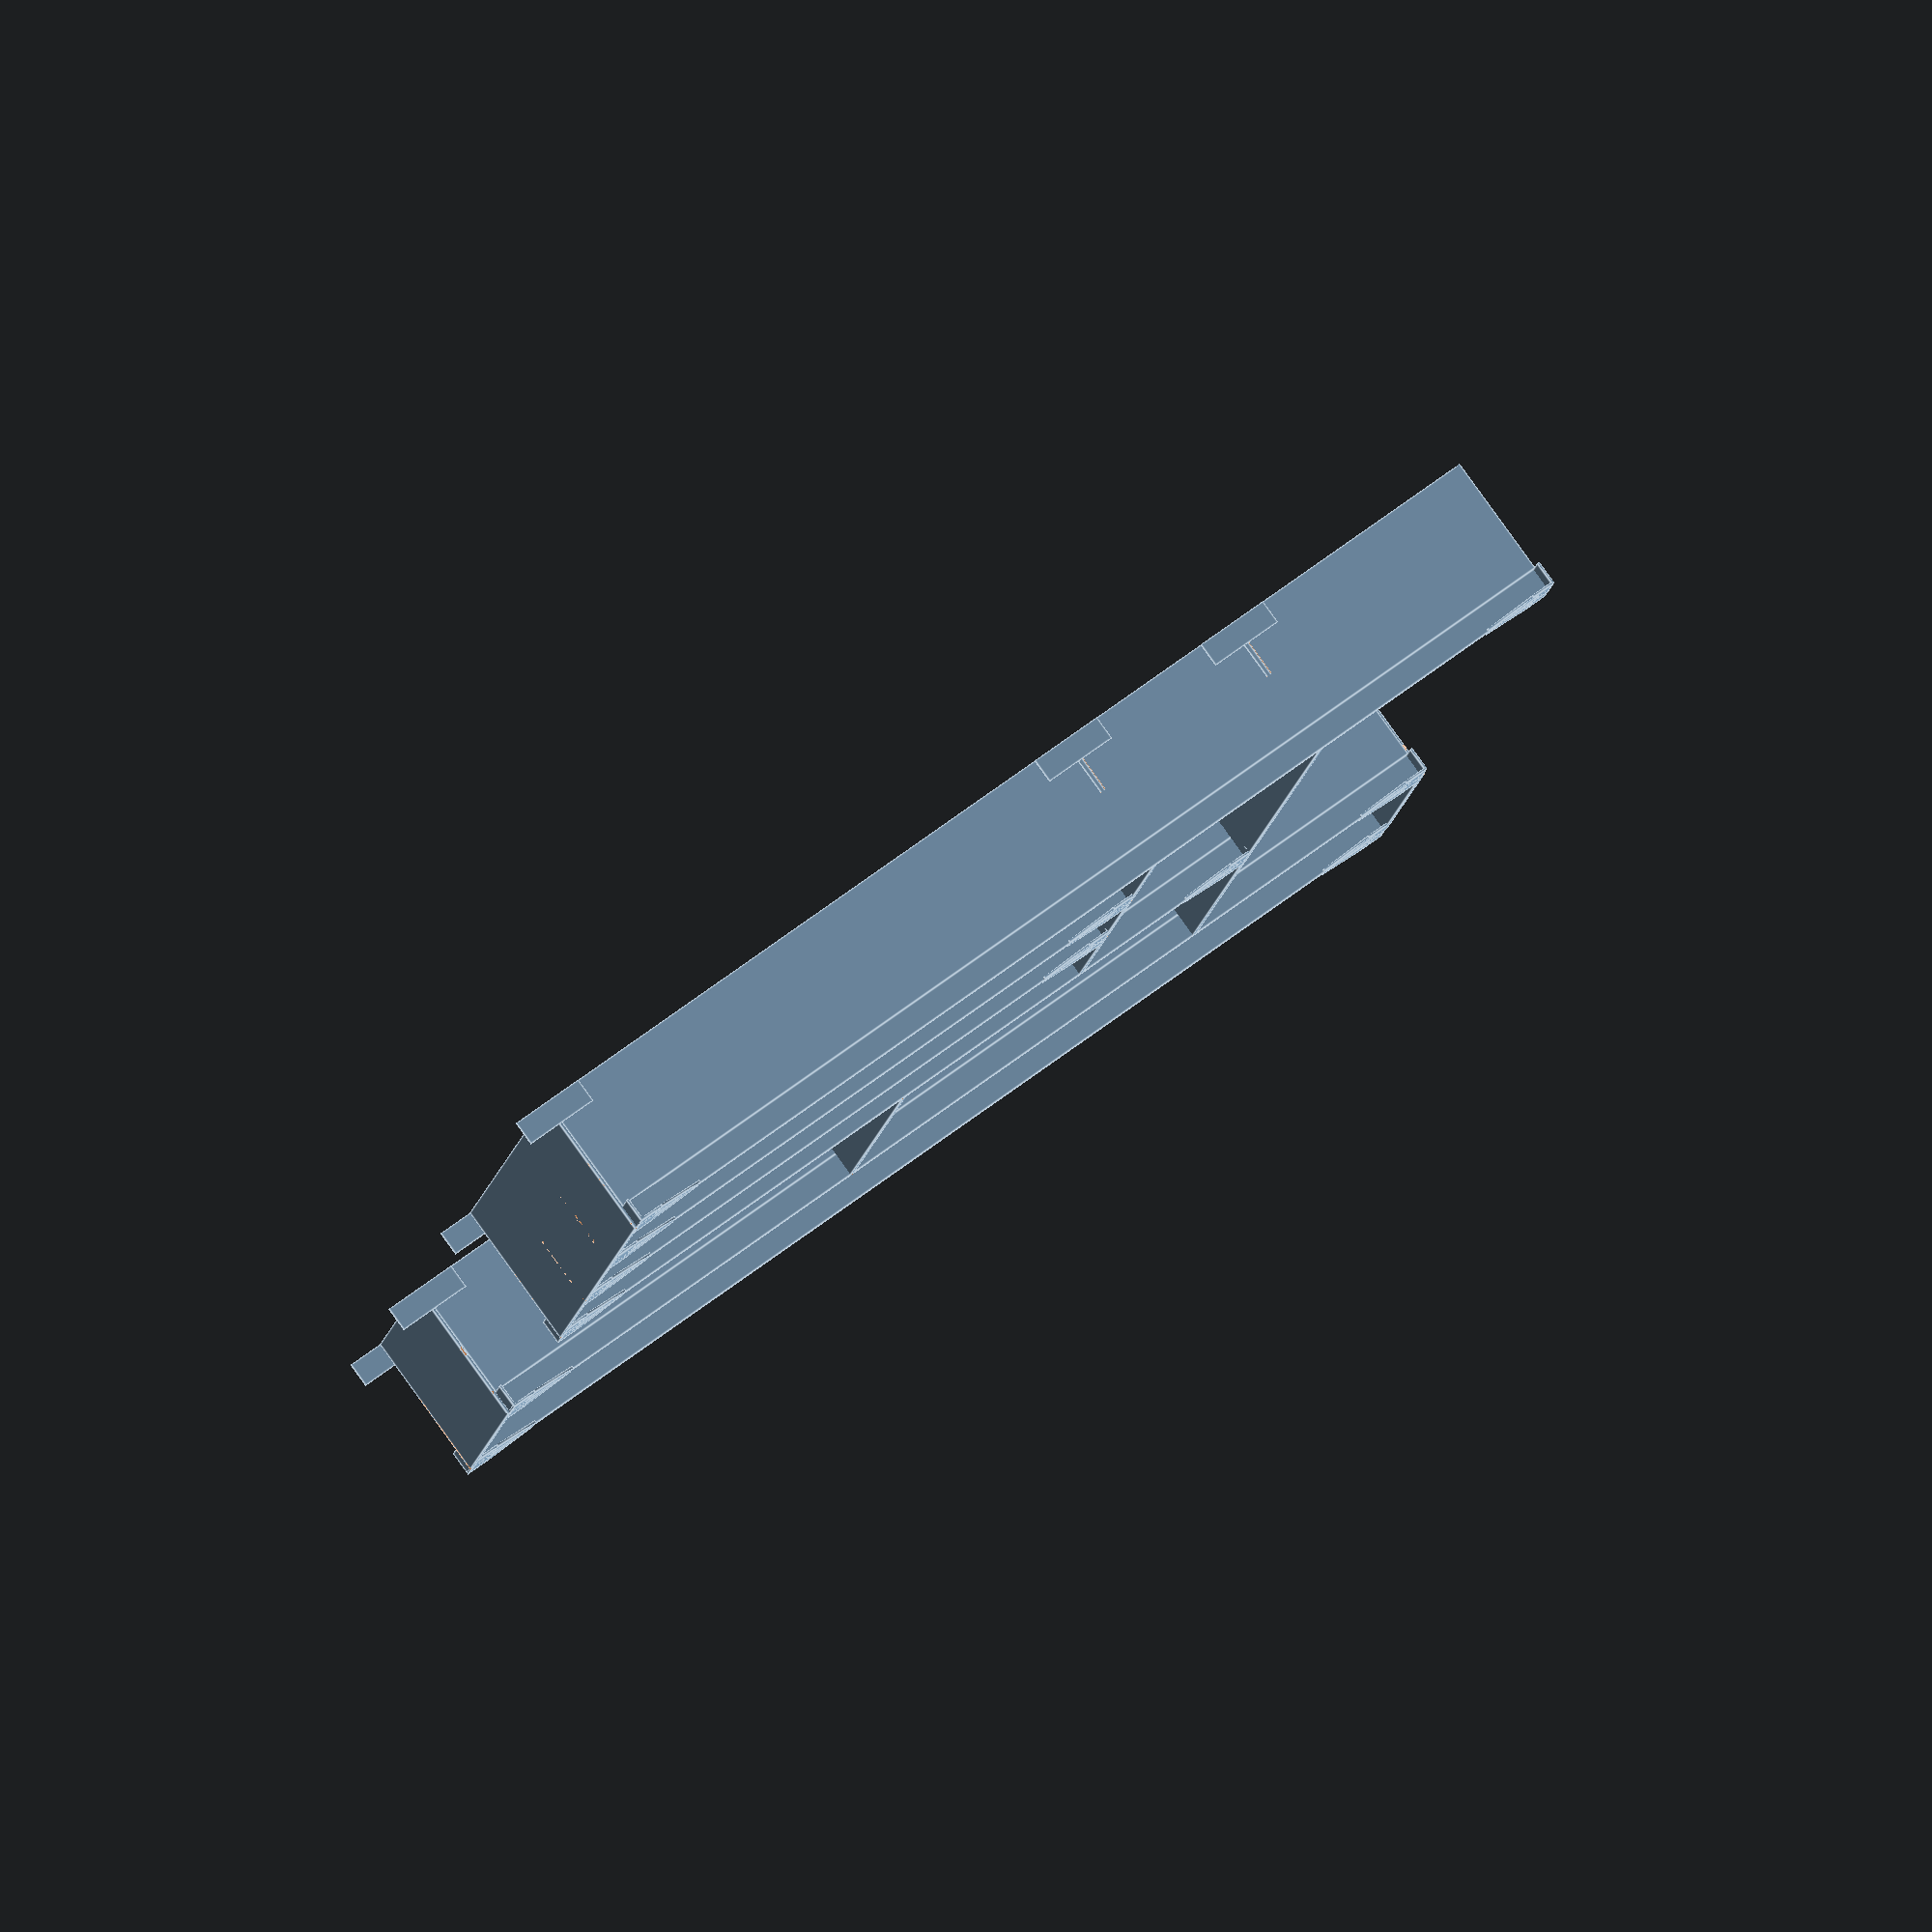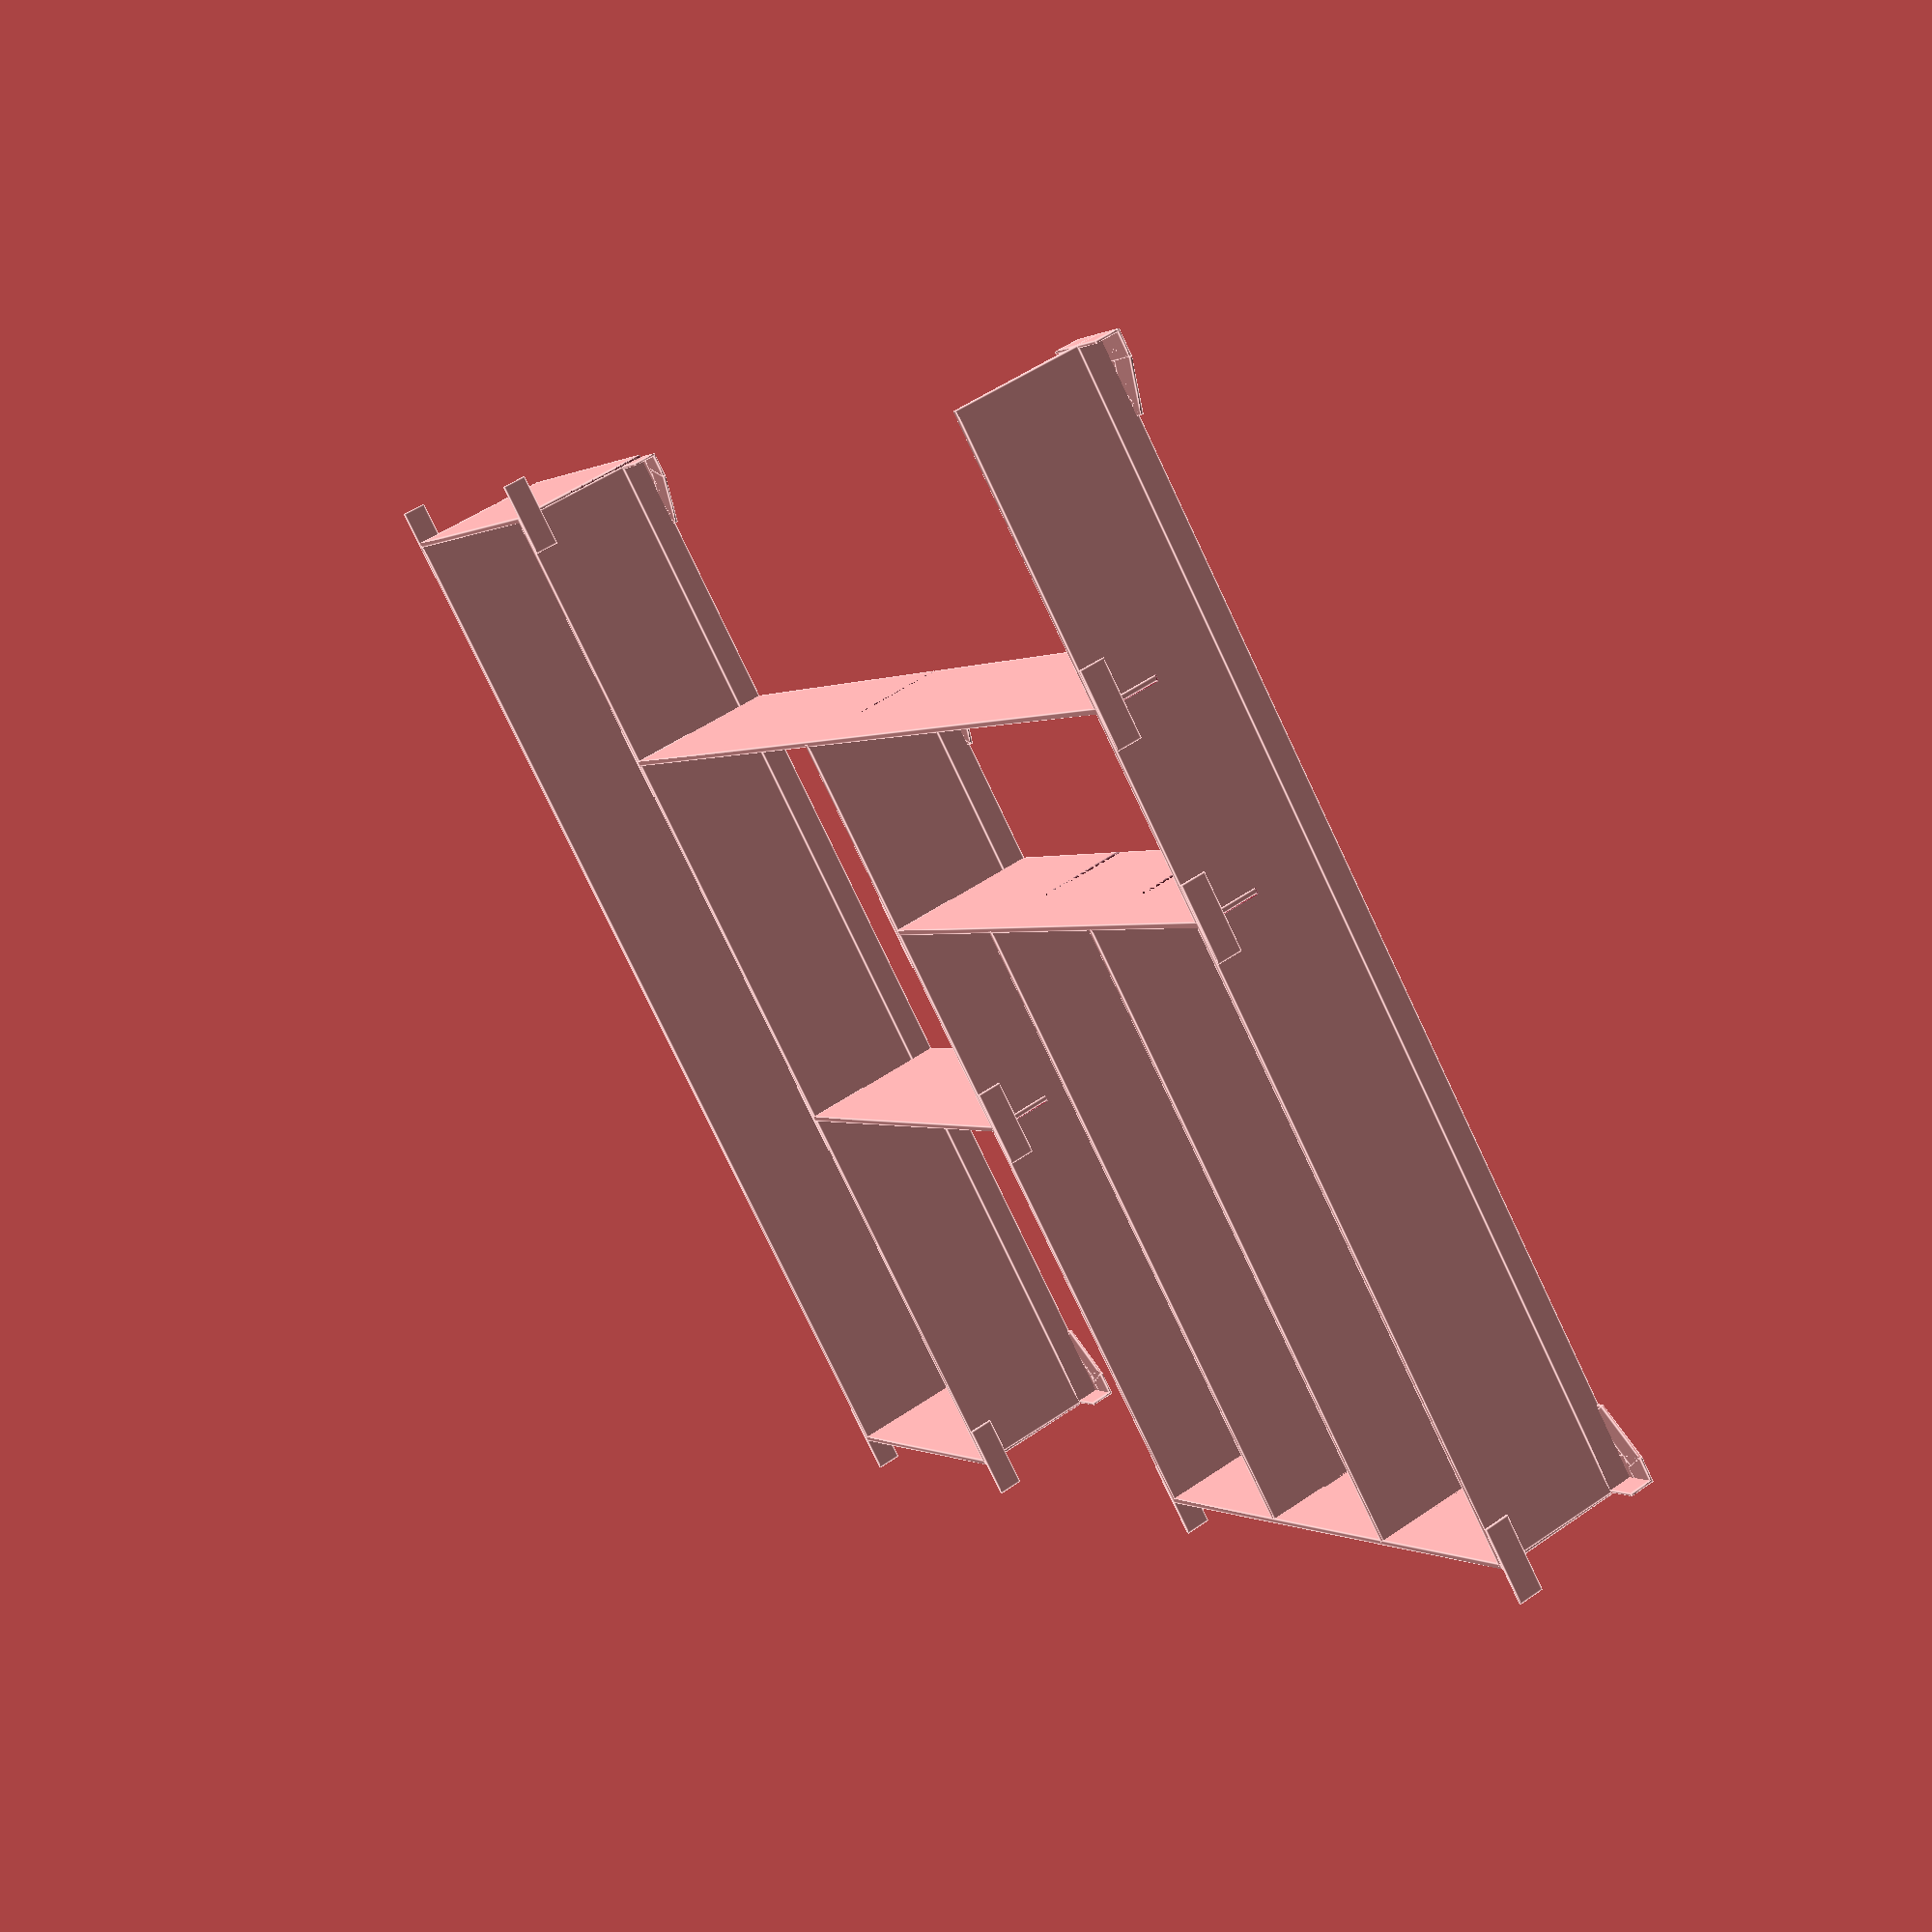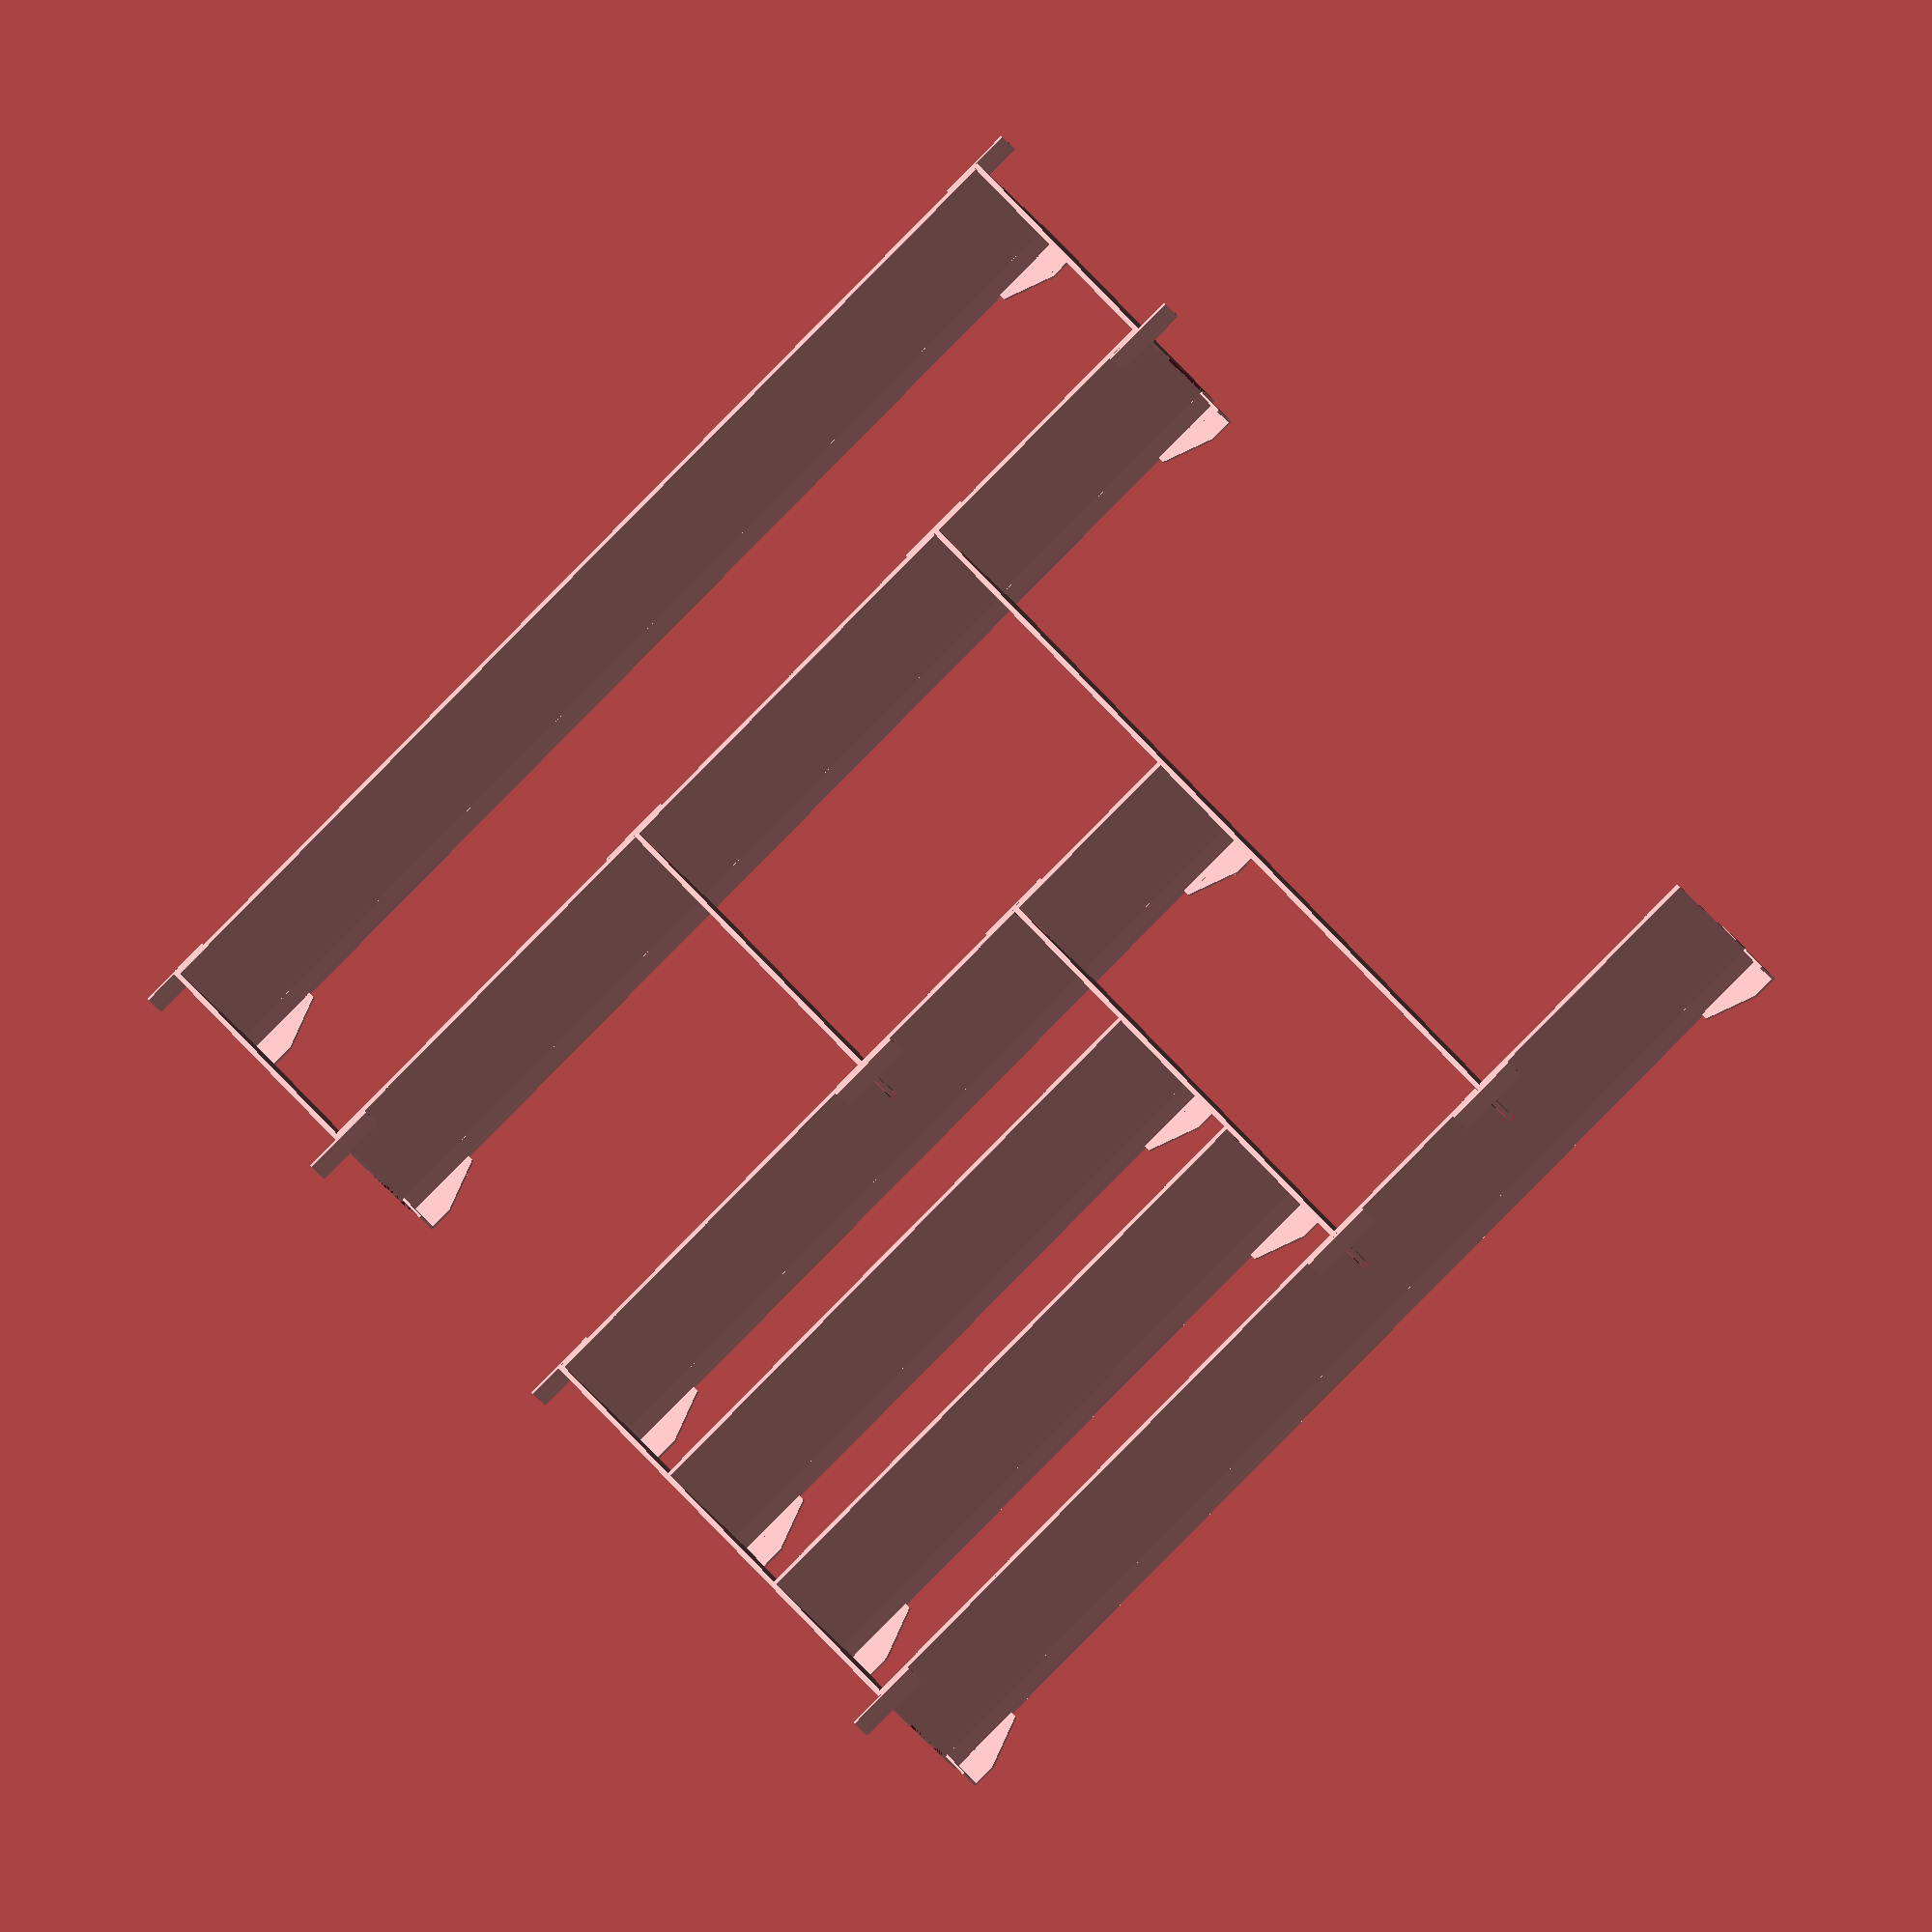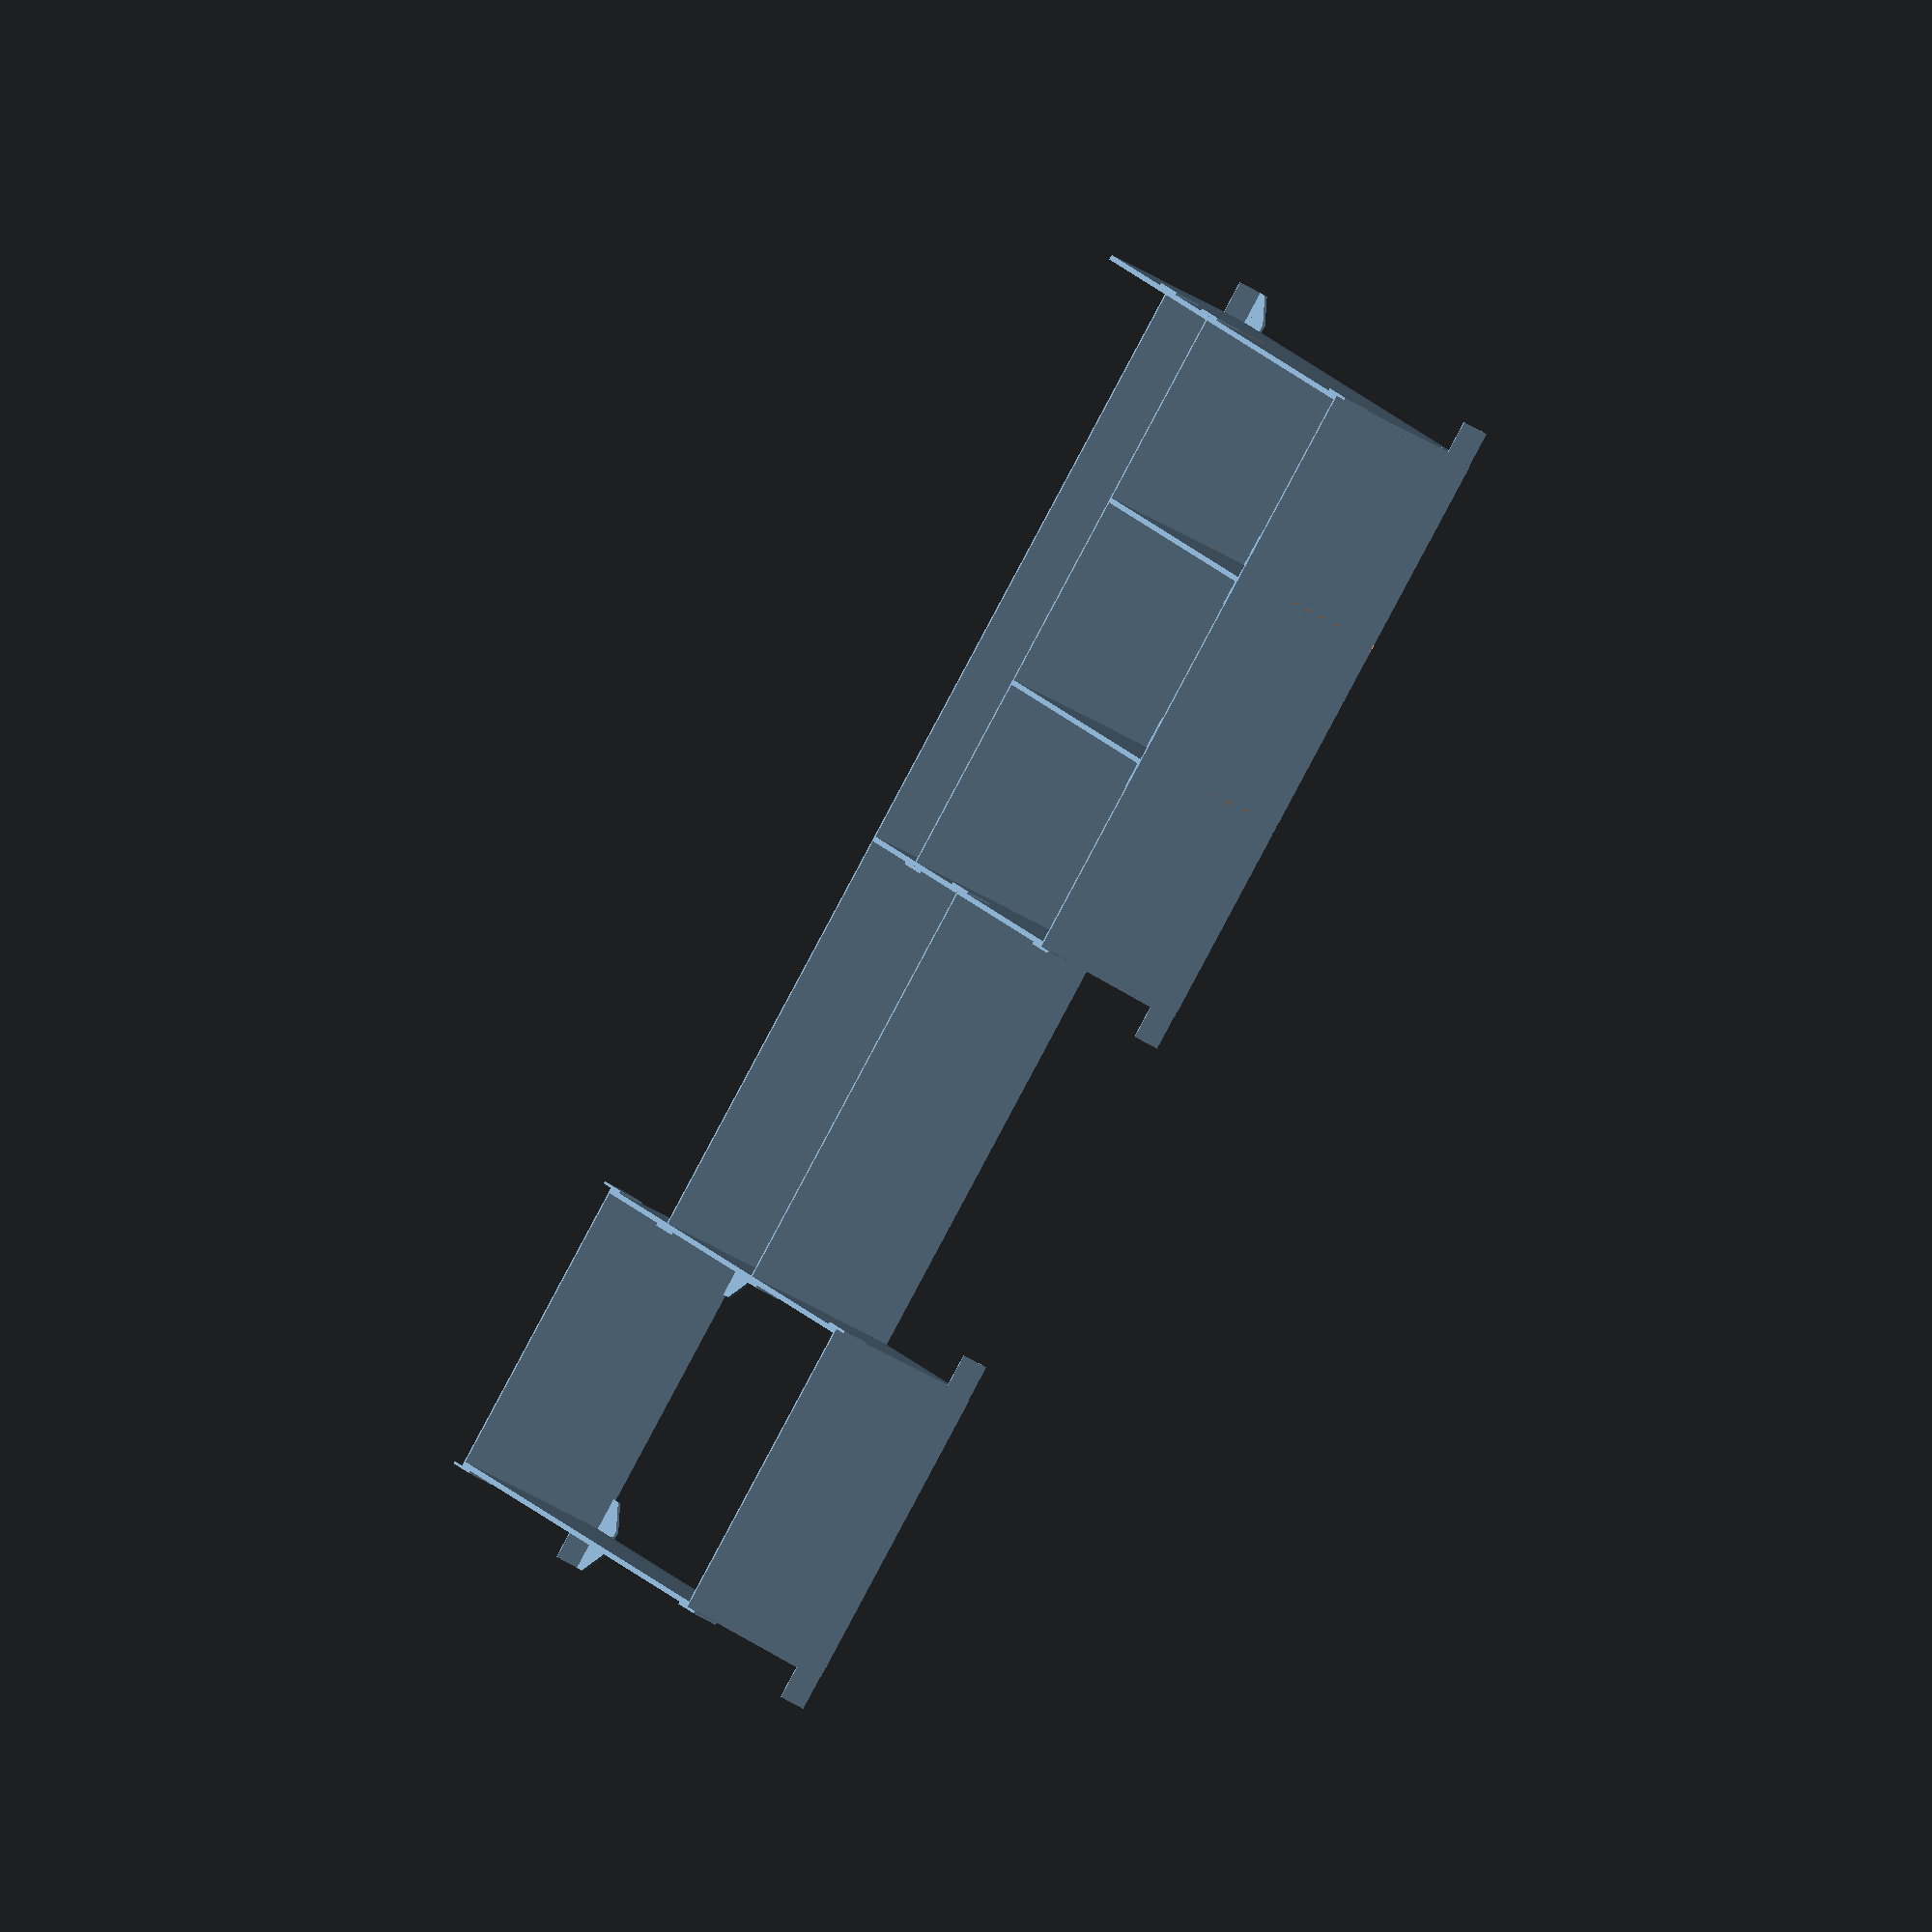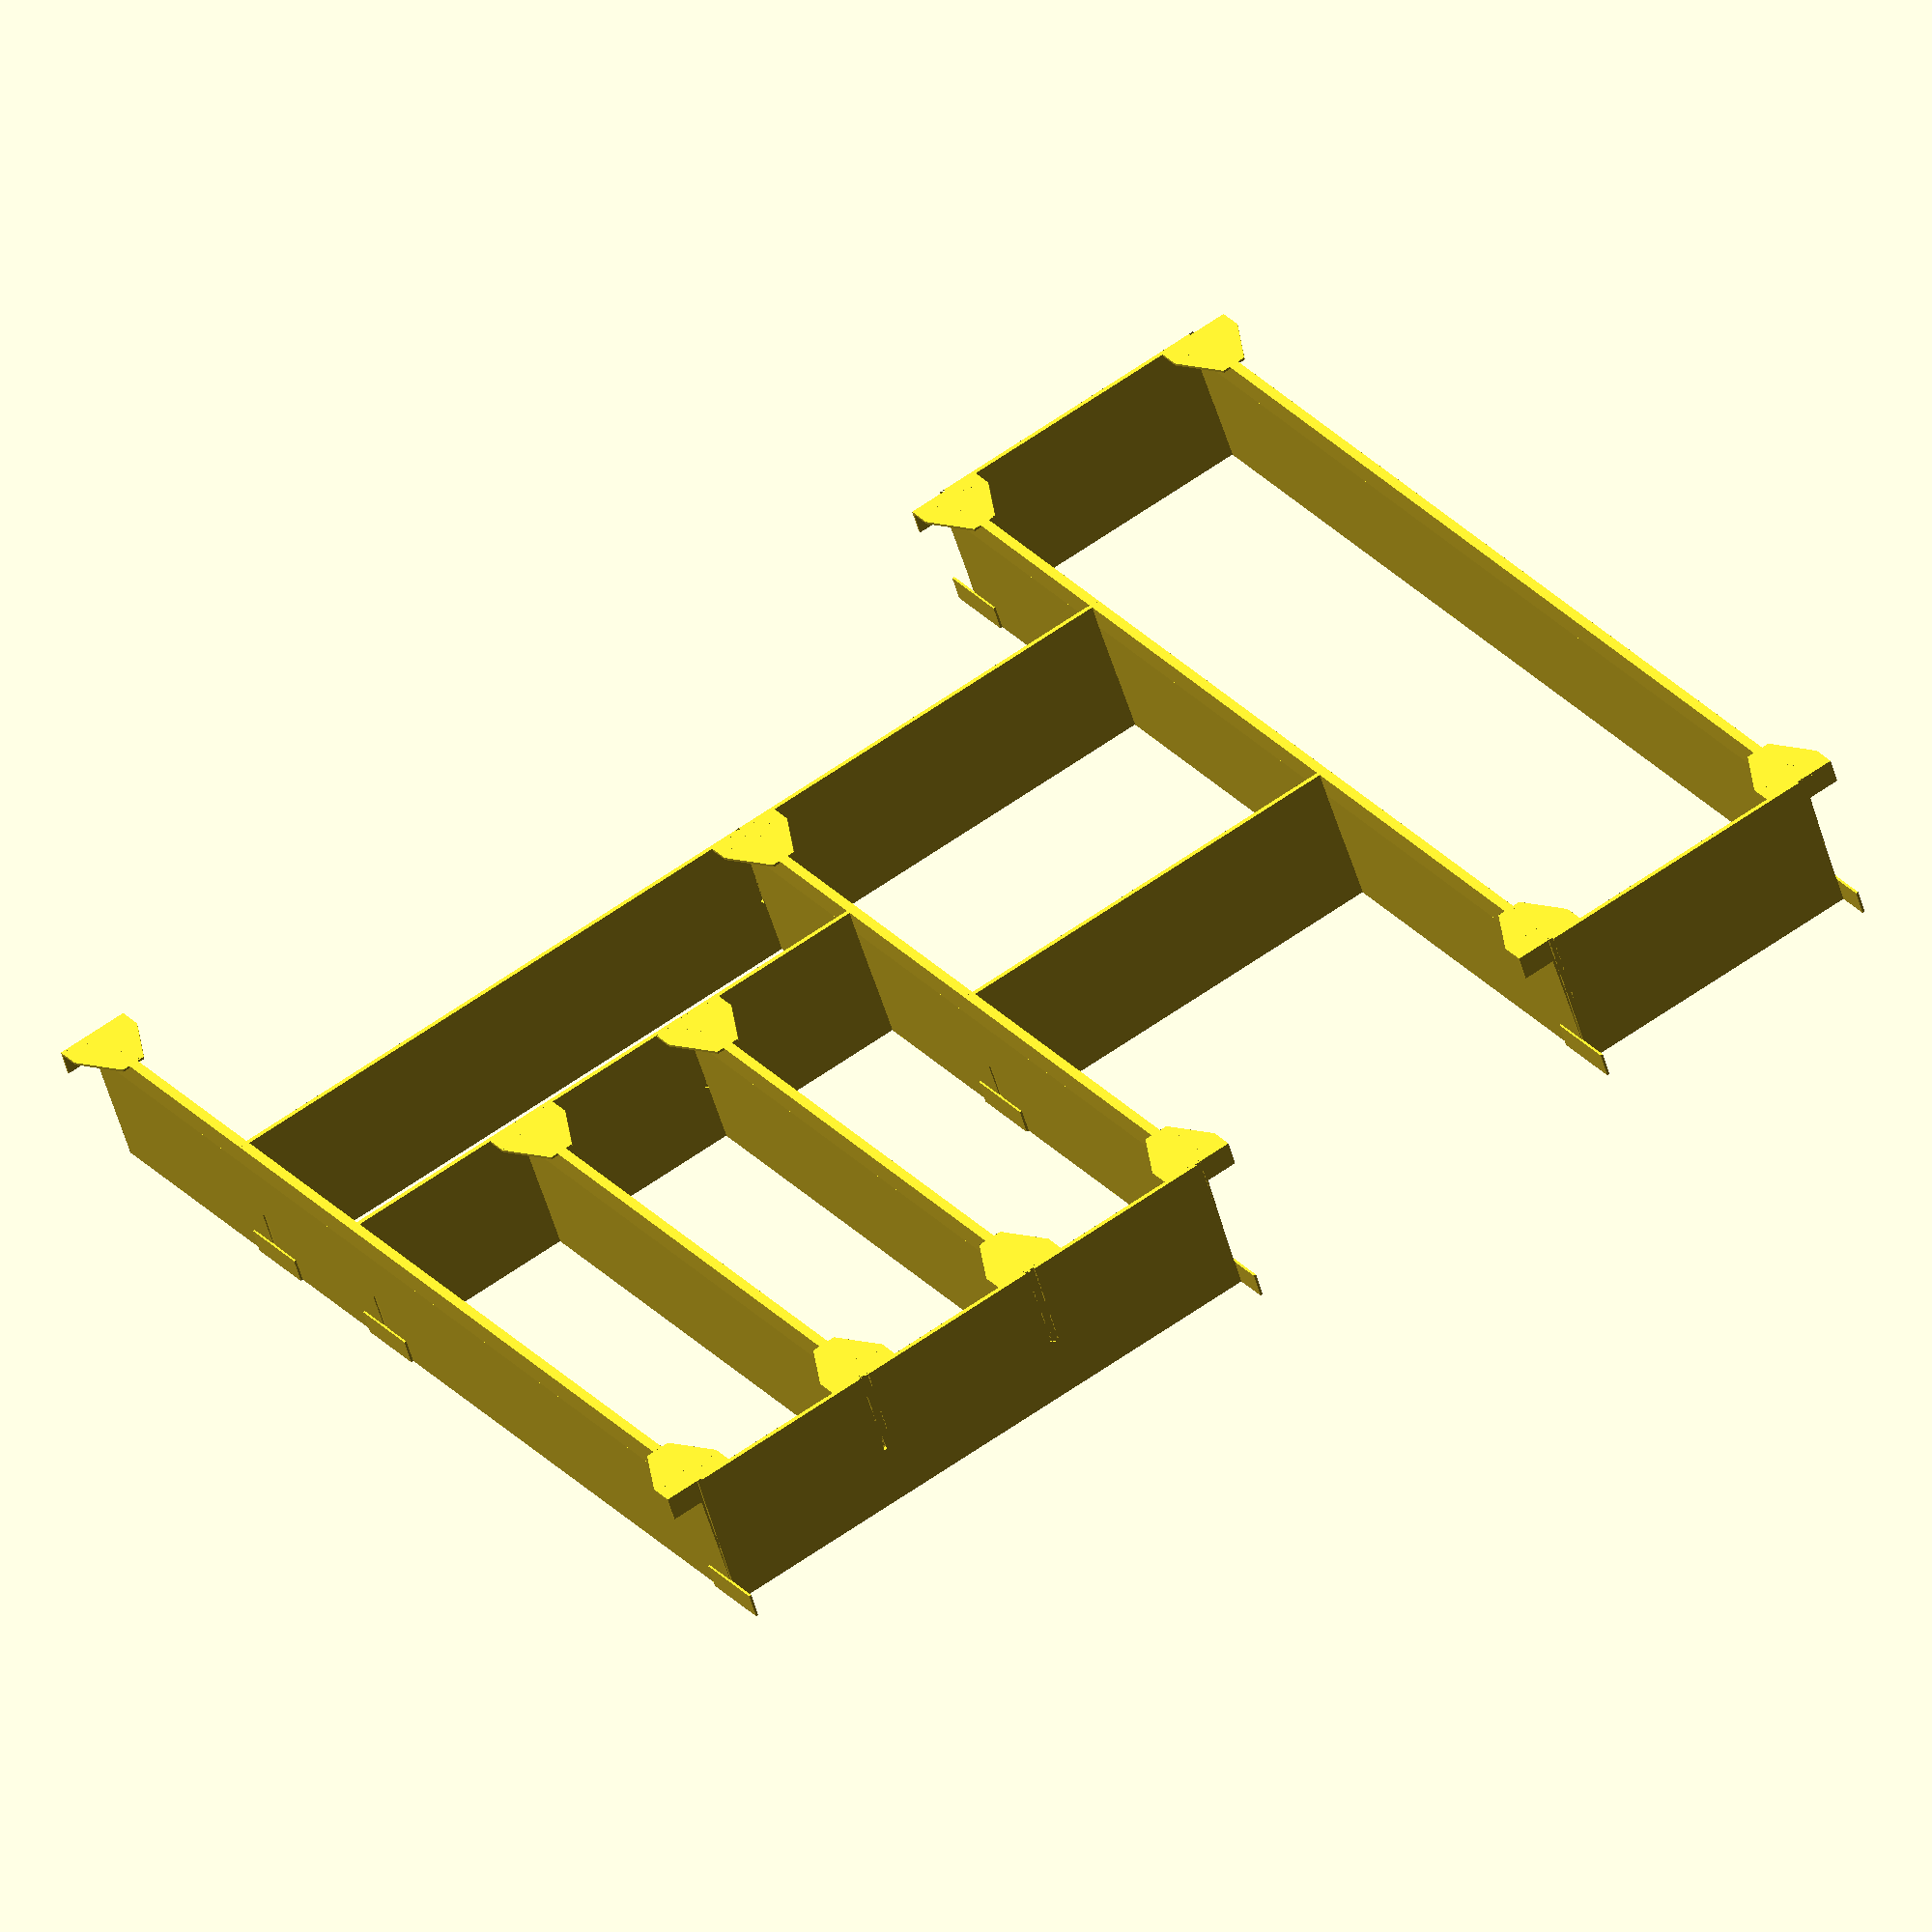
<openscad>
drawerWidth = 530;
drawerDepth = 440;
dividerHeight = 60;
dividerBaseWidth = 4;
dividerTopWidth = 2;
slotSpacing = 80;
slotHeight = 25;
slotWidth = 2.5;

defaultThickness = 1;


module dividerEndBase(debOuterWidth = 30, 
                      debInnerWidth = 10, 
                      debThickness = defaultThickness) {

    translate([0, (debInnerWidth / 2), debThickness / 2]) 
      cube([debOuterWidth, debInnerWidth, debThickness], center = true);

    translate([0, debOuterWidth / 2, debThickness / 2]) 
      cube([debInnerWidth, debOuterWidth, debThickness], center = true);
    
    zAngle = atan((debOuterWidth - debInnerWidth) / (debOuterWidth - debInnerWidth) / 2);
    base = (debOuterWidth - debInnerWidth) / 2;
    hypotenuse = sqrt(pow(debOuterWidth - debInnerWidth, 2) + pow(base, 2));
    
    translate([-(debInnerWidth + ((debOuterWidth - debInnerWidth) / 2)) / 2, debInnerWidth + ((debOuterWidth - debInnerWidth) / 2), debThickness / 2]) rotate([0, 0, -zAngle]) translate([base / 2, 0, 0]) cube([base, hypotenuse, debThickness], center = true);

    translate([(debInnerWidth + ((debOuterWidth - debInnerWidth) / 2)) / 2, debInnerWidth + ((debOuterWidth - debInnerWidth) / 2), debThickness / 2]) rotate([0, 0, zAngle]) translate([-base / 2, 0, 0]) cube([base, hypotenuse, debThickness], center = true);                          
};

module verticalDividerEnd(deHeight = 10, deDepth = 10, deWidth = 30, deThickness = defaultThickness) {
    translate([0, 0, 0]) dividerEndBase();
    translate([0, (deThickness / 2), deHeight / 2]) cube([deWidth, deThickness, deHeight], center = true);
};

module verticalDividerBody(dbLength, dbHeight, dbBaseWidth = dividerBaseWidth, dbTopWidth = dividerTopWidth, dbBaseHeight = 10) {
    
    translate([0, 0, dbBaseHeight / 2]) cube([dbBaseWidth, dbLength, dbBaseHeight], center = true);
    translate([0, 0, dbBaseHeight + ((dbHeight - dbBaseHeight) / 2)]) cube([dbTopWidth, dbLength, dbHeight - dbBaseHeight], center = true);
    
    zAngle = atan((dbBaseWidth - dbTopWidth) / 2 / (dbHeight - dbBaseHeight));
    base = (dbBaseWidth - dbTopWidth) / 2;
    hypotenuse = sqrt(pow(dbHeight - dbBaseHeight, 2) + pow(base, 2));
    
    translate([dbBaseWidth - dbTopWidth, 0, dbBaseHeight + ((dbHeight - dbBaseHeight) / 2)]) 
    rotate([0, 90 - zAngle, 0]) 
    translate([0, 0, -base])
    cube([hypotenuse, dbLength, base], center = true);

    translate([-(dbBaseWidth - dbTopWidth), 0, dbBaseHeight + ((dbHeight - dbBaseHeight) / 2)]) 
    rotate([0, 90 + zAngle, 0]) 
    translate([0, 0, base])
    cube([hypotenuse, dbLength, base], center = true);

};

module verticalDivider(vdLength = drawerDepth, vdHeight = dividerHeight, vdSlotCount = 0, vdSlotOffset = 0, vdSlotSpacing = slotSpacing, vdSlotWidth = slotWidth, vdSlotHeight = slotHeight) {
    difference() {
        union() {
            translate([0, - vdLength / 2, 0]) verticalDividerEnd();
            verticalDividerBody(vdLength, vdHeight);
            translate([0, vdLength / 2, 0]) rotate([0, 0, 180]) verticalDividerEnd();
        };
        union() {
            for( slotNo = [ 0 : vdSlotCount - 1]) {
                translate([0, (slotNo * vdSlotSpacing) + vdSlotOffset - (vdLength / 2), vdHeight - (vdSlotHeight / 2)]) cube([dividerBaseWidth, vdSlotWidth, vdSlotHeight], center = true);
            };
        };
    };
};

module horizontalDividerEnd(hdeThickness = defaultThickness, hdeWidth = 30, hdeHeight = 10) {
    cube([hdeThickness, hdeWidth, hdeHeight], center = true);
};

module horizontalDividerBody(hdbLength, hdbWidth = dividerTopWidth, hdbHeight = dividerHeight, hdbTabWidth = dividerTopWidth, hdbTabHeight = slotHeight) {
    difference() {
        cube([hdbLength, hdbWidth, hdbHeight], center = true);    
        union() {
            translate([(-hdbLength + hdbTabWidth) / 2, 0, (hdbTabHeight + 1) / 2]) 
              cube([hdbTabWidth, hdbWidth, hdbHeight - hdbTabHeight + 1.5], center = true);
            translate([(hdbLength - hdbTabWidth) / 2, 0, (hdbTabHeight + 1) / 2]) 
              cube([hdbTabWidth, hdbWidth, hdbHeight - hdbTabHeight + 1.5], center = true);
        };
    };
};


module horizontalDivider(hdLength = drawerWidth, hdSlotCount = 0, hdHeight = dividerHeight, hdWidth = dividerTopWidth, hdSlotSpacing = slotSpacing, hdSlotOffset = 0, hdSlotWidth = dividerBaseWidth, hdSlotHeight = dividerHeight - slotHeight + 1, hdEndThickness = defaultThickness, hdEndWidth = 30, hdEndHeight = 10, hdTopWidth = dividerTopWidth) {
    
    length = hdLength + hdWidth;
    
    translate([- (length + hdEndThickness) / 2, 0, hdEndHeight / 2]) horizontalDividerEnd();

    translate([0, 0, hdHeight / 2]) 
    difference() {
        horizontalDividerBody(hdbLength = length);
        union() {
        if (hdSlotCount > 0) {
            for( slotNo = [ 0 : hdSlotCount - 1]) {
                translate([- (length / 2) + hdSlotOffset + (slotNo * hdSlotSpacing), 0, (hdHeight - hdSlotHeight) / 2]) 
                  cube([hdSlotWidth, hdWidth, hdSlotHeight], center = true);
            };
        };
    };
    };
    
    translate([(length + hdEndThickness) / 2, 0, hdEndHeight / 2]) horizontalDividerEnd();
};

module assembledDesign() {
translate([0, 220, 0]) {
    translate ([0, 0, 0]) 
      verticalDivider(vdSlotCount = 2, vdSlotOffset = 110, vdSlotSpacing = 80);
    translate ([80, 95, 0]) 
      verticalDivider(vdLength = 250);
    translate ([160, 95, 0]) 
      verticalDivider(vdLength = 250);
    translate ([240, 55, 0]) 
      verticalDivider(vdLength = 330, vdSlotCount = 2, vdSlotOffset = 80, vdSlotSpacing = 85);
    translate ([410, 0, 0]) 
      verticalDivider(vdSlotCount = 2, vdSlotOffset = 110, vdSlotSpacing = 165);
    translate ([530, 0, 0]) 
      verticalDivider(vdSlotCount = 0);
};

translate([265, 0, 0]) {
    translate([205, 0, dividerHeight]) rotate([180, 0, 0]) 
      horizontalDivider(hdLength = 120);
    translate([-60, 110, dividerHeight]) rotate([180, 0, 0]) 
      horizontalDivider(hdLength = 410, hdSlotCount = 1, hdSlotOffset = 240);
    translate([-145, 190, dividerHeight]) rotate([180, 0, 0]) 
      horizontalDivider(hdLength = 240, hdSlotCount = 2, hdSlotOffset = 80, hdSlotSpacing = 80);
    translate([60, 275, dividerHeight]) rotate([180, 0, 0]) 
      horizontalDivider(hdLength = 170);
    translate([-145, 440, dividerHeight]) rotate([180, 0, 0]) 
      horizontalDivider(hdLength = 240, hdSlotCount = 2, hdSlotOffset = 80, hdSlotSpacing = 80);
    translate([205, 440, dividerHeight]) rotate([180, 0, 0]) 
      horizontalDivider(hdLength = 120);
};
};


/*
// 1
verticalDivider(vdSlotCount = 2, vdSlotOffset = 110, vdSlotSpacing = 80);
// 2
verticalDivider(vdLength = 250);
// 1
verticalDivider(vdLength = 330, vdSlotCount = 2, vdSlotOffset = 80, vdSlotSpacing = 85);
// 1
verticalDivider(vdSlotCount = 2, vdSlotOffset = 110, vdSlotSpacing = 165);
// 1
verticalDivider(vdSlotCount = 0);
// 2
horizontalDivider(hdLength = 120);
// 1
horizontalDivider(hdLength = 410, hdSlotCount = 1, hdSlotOffset = 240);
// 2
horizontalDivider(hdLength = 240, hdSlotCount = 2, hdSlotOffset = 80, hdSlotSpacing = 80);
// 1
horizontalDivider(hdLength = 170);
*/

assembledDesign();
</openscad>
<views>
elev=275.2 azim=81.5 roll=144.3 proj=o view=edges
elev=309.0 azim=135.2 roll=52.7 proj=p view=edges
elev=32.5 azim=233.9 roll=29.5 proj=o view=solid
elev=63.0 azim=157.3 roll=59.2 proj=o view=wireframe
elev=232.4 azim=33.6 roll=344.8 proj=o view=wireframe
</views>
